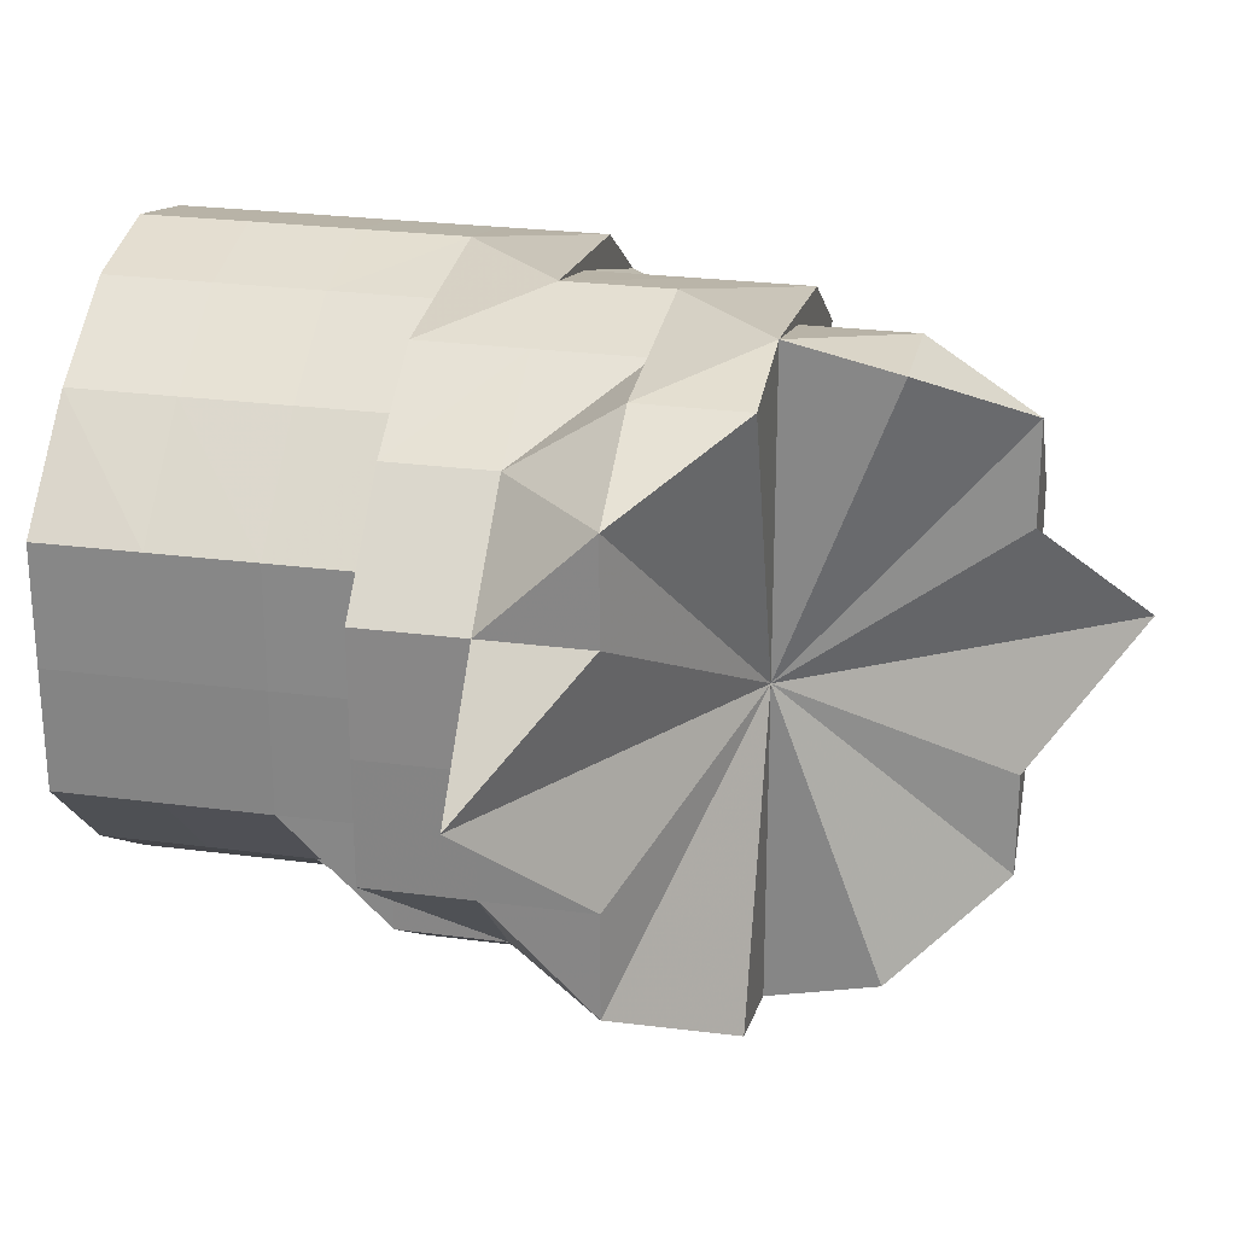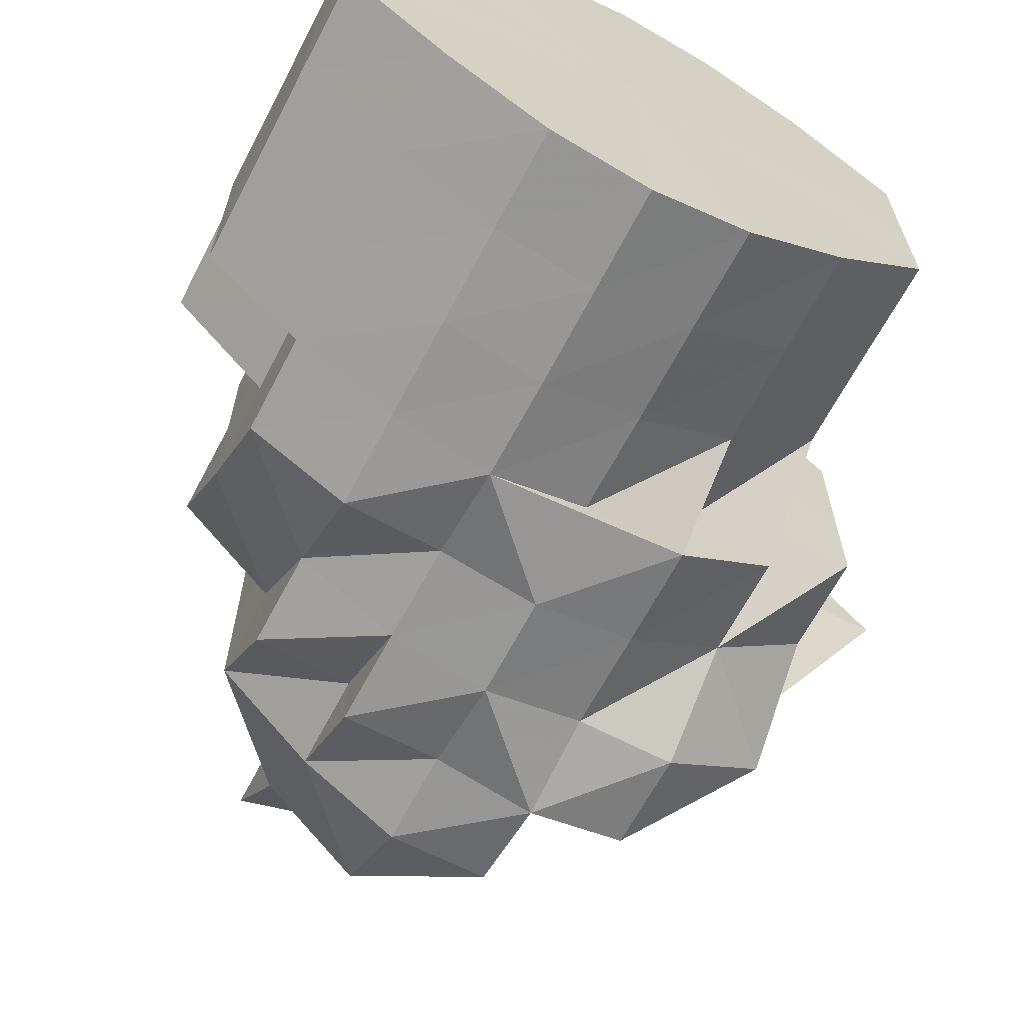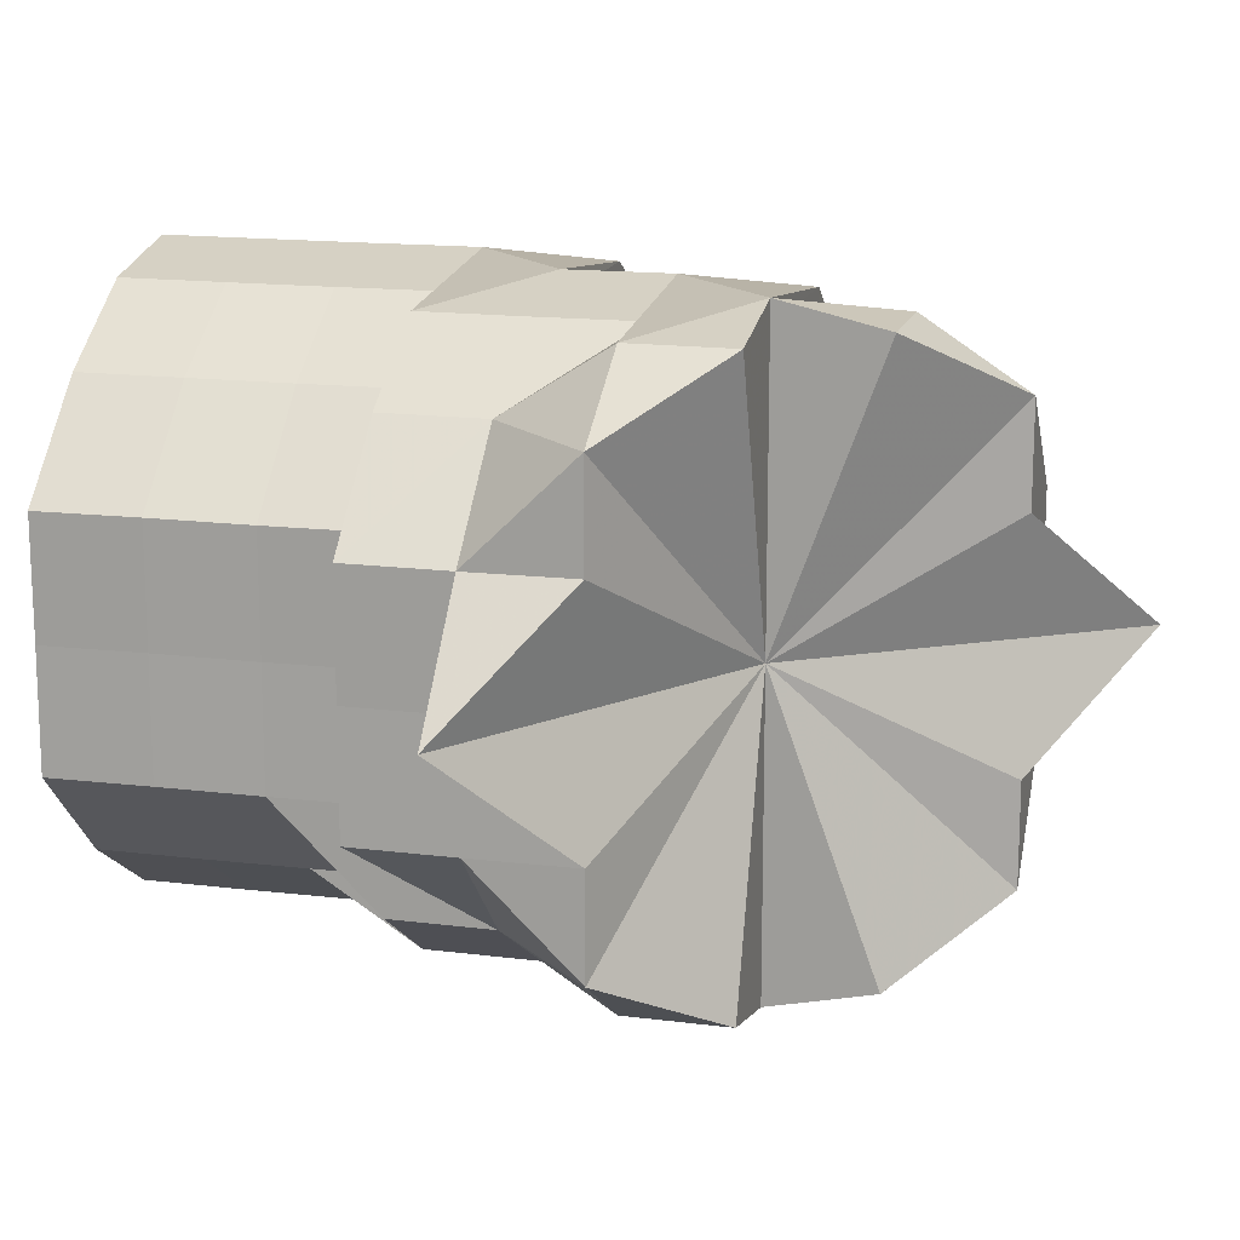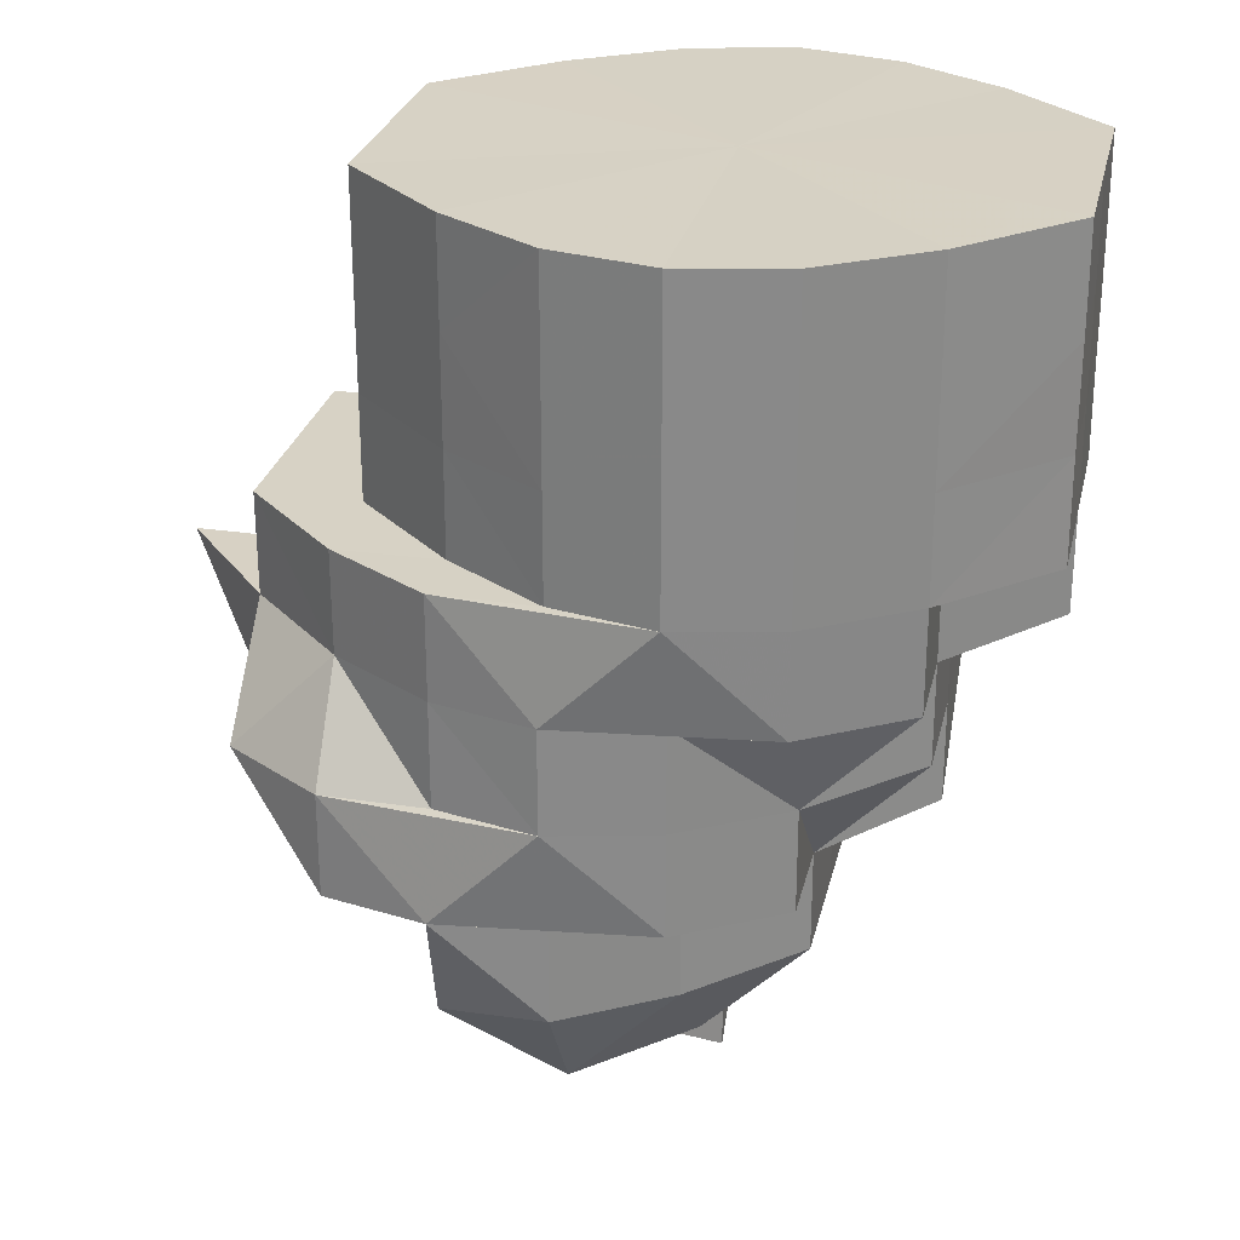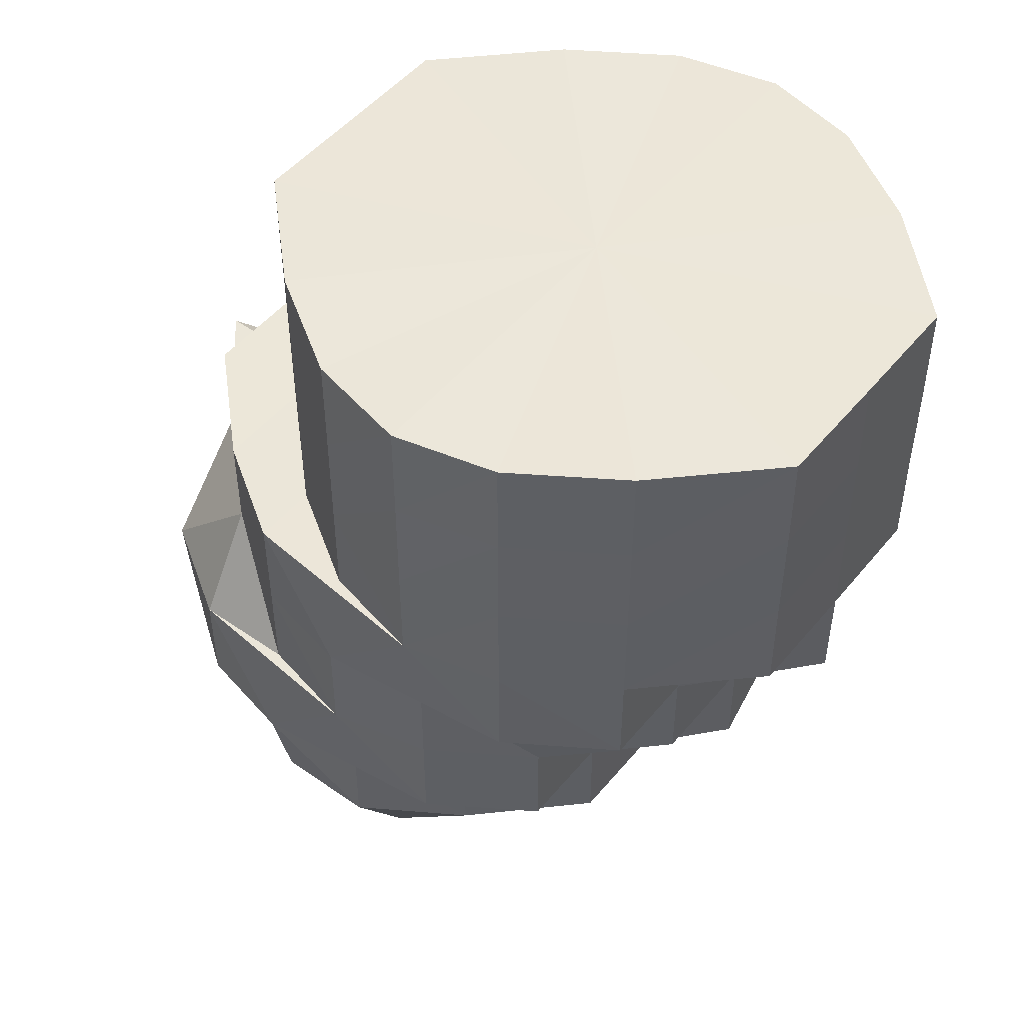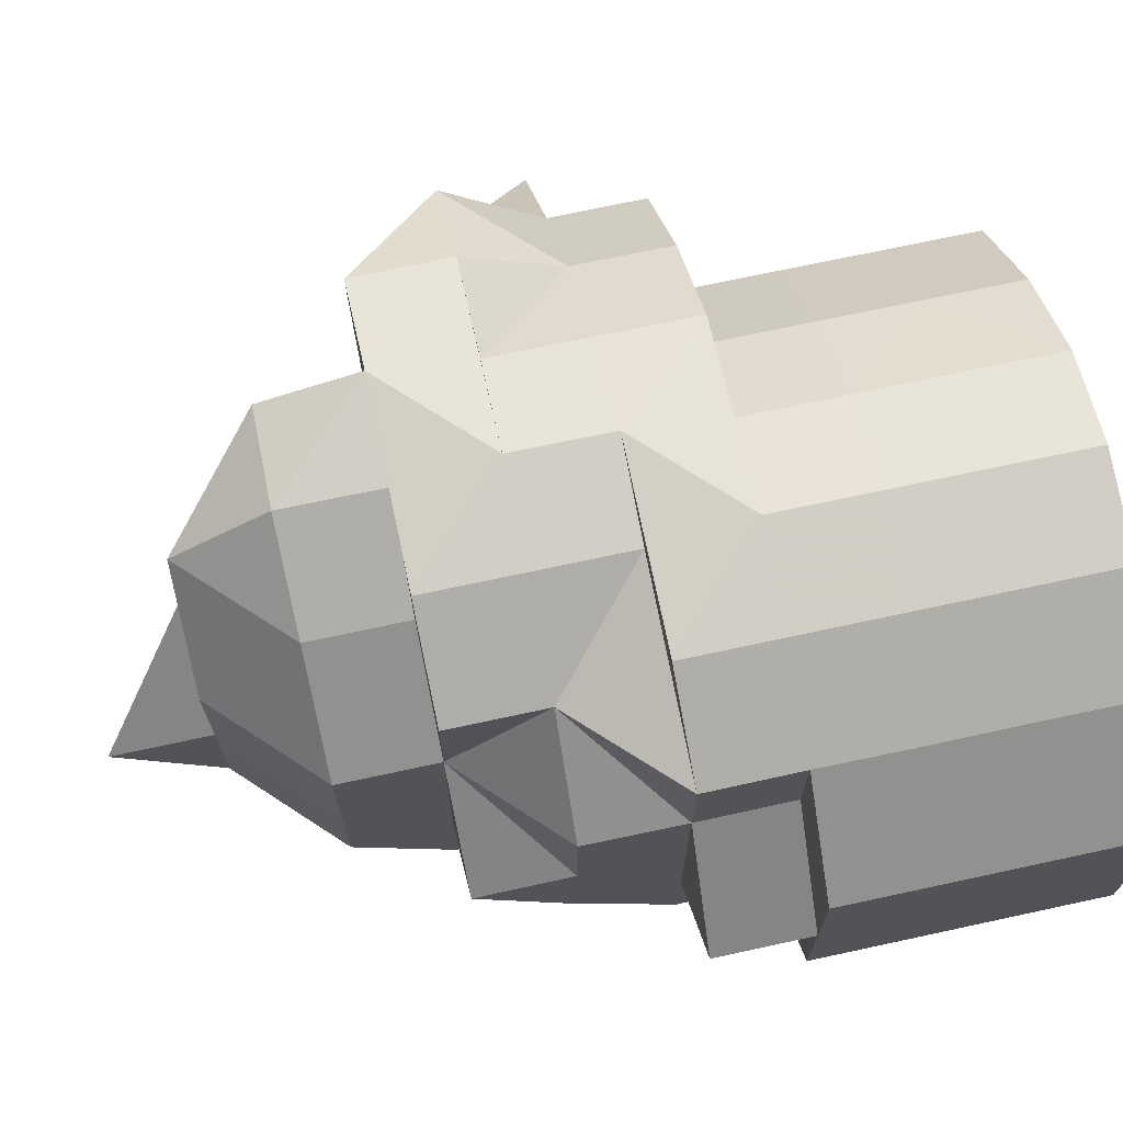
<metadata>
{"format":"obj","ext":"obj","renderer":"f3d","projection":"perspective","resolution":1024,"background":"white","views":[{"elev":25.3,"azim":-77.9,"up":"+Z"},{"elev":-64.7,"azim":152.3,"up":"+Z"},{"elev":15.5,"azim":-75.5,"up":"+Z"},{"elev":27.0,"azim":12.6,"up":"+Y"},{"elev":49.4,"azim":37.8,"up":"+Y"},{"elev":70.6,"azim":77.7,"up":"+Z"}]}
</metadata>
<code>
o 10609
v 2230 1879 19.38
v 2230 1879 19.38
v 2229 1879 19.4
v 2230 1879 19.37
v 2230 1879 19.38
v 2230 1879 19.37
v 2230 1879 19.37
v 2230 1879 19.38
v 2230 1879 19.36
v 2230 1879 19.36
v 2230 1879 19.36
v 2230 1879 19.36
v 2230 1879 19.36
v 2230 1879 19.37
v 2229 1879 19.36
v 2229 1879 19.37
v 2229 1879 19.36
v 2230 1879 19.37
v 2230 1879 19.38
v 2229 1879 19.36
v 2229 1879 19.38
v 2230 1879 19.38
v 2230 1879 19.36
v 2230 1879 19.36
v 2229 1879 19.36
v 2229 1879 19.36
v 2229 1879 19.35
v 2229 1879 19.35
v 2229 1879 19.35
v 2230 1879 19.36
v 2230 1879 19.36
v 2230 1879 19.36
v 2230 1879 19.36
v 2229 1879 19.36
v 2229 1879 19.36
v 2229 1879 19.36
v 2229 1879 19.36
v 2229 1879 19.36
v 2229 1879 19.36
v 2229 1879 19.36
v 2229 1879 19.36
v 2229 1879 19.37
v 2229 1879 19.36
v 2229 1879 19.37
v 2229 1879 19.37
v 2229 1879 19.37
v 2229 1879 19.37
v 2229 1879 19.36
v 2229 1879 19.38
v 2229 1879 19.38
v 2229 1879 19.38
v 2229 1879 19.4
v 2229 1879 19.38
v 2229 1879 19.4
v 2229 1879 19.38
v 2229 1879 19.37
v 2229 1879 19.38
v 2229 1879 19.37
v 2229 1879 19.4
v 2229 1879 19.4
v 2229 1879 19.41
v 2229 1879 19.4
v 2229 1879 19.41
v 2229 1879 19.4
v 2229 1879 19.4
v 2229 1879 19.38
v 2229 1879 19.38
v 2229 1879 19.41
v 2229 1879 19.41
v 2229 1879 19.41
v 2229 1879 19.41
v 2229 1879 19.41
v 2229 1879 19.41
v 2229 1879 19.41
v 2229 1879 19.4
v 2229 1879 19.41
v 2229 1879 19.41
v 2229 1879 19.41
v 2229 1879 19.4
v 2229 1879 19.41
v 2229 1879 19.41
v 2229 1879 19.41
v 2230 1879 19.41
v 2229 1879 19.41
v 2229 1879 19.41
v 2229 1879 19.41
v 2230 1879 19.41
v 2230 1879 19.41
v 2230 1879 19.41
v 2230 1879 19.41
v 2230 1879 19.41
v 2229 1879 19.41
v 2230 1879 19.41
v 2229 1879 19.41
v 2230 1879 19.4
v 2230 1879 19.41
v 2230 1879 19.41
v 2229 1879 19.41
v 2230 1879 19.41
v 2230 1879 19.41
v 2230 1879 19.41
v 2230 1879 19.41
v 2230 1879 19.4
v 2230 1879 19.41
v 2230 1879 19.41
v 2230 1879 19.41
v 2230 1879 19.41
v 2230 1879 19.4
v 2230 1879 19.41
v 2230 1879 19.4
v 2230 1879 19.38
v 2230 1879 19.4
v 2230 1879 19.38
v 2230 1879 19.4
v 2230 1879 19.4
v 2230 1879 19.4
v 2230 1879 19.38
v 2230 1879 19.38
v 2230 1879 19.38
v 2230 1879 19.4
v 2230 1879 19.37
v 2230 1879 19.38
v 2230 1879 19.37
v 2230 1879 19.38
v 2230 1879 19.37
v 2230 1879 19.38
v 2230 1879 19.38
v 2230 1879 19.4
v 2230 1879 19.37
v 2230 1879 19.37
v 2230 1879 19.36
v 2230 1879 19.37
v 2230 1879 19.36
v 2230 1879 19.37
v 2230 1879 19.38
v 2230 1879 19.38
v 2230 1879 19.38
v 2230 1879 19.4
v 2230 1879 19.37
v 2230 1879 19.38
v 2230 1879 19.36
v 2230 1879 19.36
v 2230 1879 19.36
v 2230 1879 19.36
v 2230 1879 19.36
v 2230 1879 19.36
v 2230 1879 19.36
v 2230 1879 19.36
v 2230 1879 19.36
v 2229 1879 19.35
v 2230 1879 19.35
v 2229 1879 19.36
v 2229 1879 19.36
v 2230 1879 19.35
v 2229 1879 19.36
v 2230 1879 19.35
v 2229 1879 19.36
v 2230 1879 19.36
v 2230 1879 19.36
v 2229 1879 19.36
v 2230 1879 19.35
v 2230 1879 19.35
v 2229 1879 19.36
v 2229 1879 19.36
v 2230 1879 19.36
v 2230 1879 19.35
v 2230 1879 19.36
v 2230 1879 19.37
v 2229 1879 19.36
v 2230 1879 19.35
v 2230 1879 19.36
v 2229 1879 19.36
v 2230 1879 19.38
v 2229 1879 19.37
v 2229 1879 19.36
v 2229 1879 19.36
v 2230 1879 19.36
v 2230 1879 19.36
v 2230 1879 19.36
v 2229 1879 19.36
v 2229 1879 19.36
v 2229 1879 19.36
v 2229 1879 19.36
v 2229 1879 19.36
v 2230 1879 19.35
v 2230 1879 19.37
v 2230 1879 19.37
v 2230 1879 19.38
v 2230 1879 19.37
v 2230 1879 19.36
v 2230 1879 19.38
v 2230 1879 19.38
v 2230 1879 19.4
v 2230 1879 19.4
v 2230 1879 19.41
v 2230 1879 19.4
v 2230 1879 19.38
v 2230 1879 19.37
v 2230 1879 19.37
v 2230 1879 19.38
v 2230 1879 19.4
v 2230 1879 19.38
v 2230 1879 19.4
v 2230 1879 19.41
v 2230 1879 19.41
v 2230 1879 19.41
v 2230 1879 19.4
v 2230 1879 19.41
v 2230 1879 19.41
v 2230 1879 19.41
v 2230 1879 19.41
v 2230 1879 19.41
v 2230 1879 19.41
v 2230 1879 19.41
v 2230 1879 19.41
v 2229 1879 19.41
v 2229 1879 19.41
v 2230 1879 19.41
v 2229 1879 19.41
v 2229 1879 19.41
v 2229 1879 19.4
v 2229 1879 19.41
v 2229 1879 19.4
v 2229 1879 19.38
v 2229 1879 19.38
v 2229 1879 19.37
v 2229 1879 19.4
v 2229 1879 19.38
v 2229 1879 19.41
v 2229 1879 19.37
v 2229 1879 19.37
v 2229 1879 19.36
v 2229 1879 19.37
v 2229 1879 19.36
v 2229 1879 19.36
v 2229 1879 19.36
v 2229 1879 19.36
v 2229 1879 19.36
v 2229 1879 19.38
v 2229 1879 19.37
v 2229 1879 19.37
v 2229 1879 19.36
v 2229 1879 19.38
v 2229 1879 19.37
v 2229 1879 19.4
v 2229 1879 19.4
v 2229 1879 19.41
v 2229 1879 19.41
v 2229 1879 19.41
v 2230 1879 19.41
v 2229 1879 19.41
v 2229 1879 19.38
v 2229 1879 19.4
v 2229 1879 19.38
v 2229 1879 19.4
v 2229 1879 19.41
v 2229 1879 19.41
v 2229 1879 19.41
v 2229 1879 19.41
v 2230 1879 19.41
v 2229 1879 19.41
v 2230 1879 19.41
v 2230 1879 19.41
v 2230 1879 19.41
v 2229 1879 19.41
v 2230 1879 19.41
v 2230 1879 19.41
v 2230 1879 19.41
v 2230 1879 19.38
v 2230 1879 19.4
v 2229 1879 19.4
v 2229 1879 19.4
v 2229 1879 19.41
v 2230 1879 19.41
v 2230 1879 19.38
v 2229 1879 19.4
v 2229 1879 19.38
v 2229 1879 19.37
v 2229 1879 19.36
v 2229 1879 19.36
v 2229 1879 19.35
v 2229 1879 19.38
v 2229 1879 19.41
v 2229 1879 19.41
v 2229 1879 19.41
v 2229 1879 19.41
v 2229 1879 19.41
v 2229 1879 19.41
v 2229 1879 19.38
v 2229 1879 19.36
v 2229 1879 19.36
v 2229 1879 19.35
v 2229 1879 19.41
v 2229 1879 19.41
v 2229 1879 19.41
v 2229 1879 19.41
v 2229 1879 19.41
v 2230 1879 19.41
v 2229 1879 19.41
v 2230 1879 19.4
v 2230 1879 19.4
v 2230 1879 19.38
v 2230 1879 19.4
v 2230 1879 19.37
v 2230 1879 19.38
v 2229 1879 19.4
v 2229 1879 19.38
v 2229 1879 19.38
v 2229 1879 19.38
v 2229 1879 19.37
v 2229 1879 19.41
v 2229 1879 19.41
v 2229 1879 19.41
v 2229 1879 19.41
v 2229 1879 19.41
v 2229 1879 19.41
v 2230 1879 19.41
v 2230 1879 19.41
v 2229 1879 19.41
v 2230 1879 19.37
v 2230 1879 19.37
v 2230 1879 19.38
v 2230 1879 19.38
v 2230 1879 19.4
v 2230 1879 19.4
v 2230 1879 19.4
v 2230 1879 19.41
v 2230 1879 19.36
v 2230 1879 19.37
v 2230 1879 19.37
v 2230 1879 19.37
v 2230 1879 19.38
f 1 2 3
f 4 5 1
f 6 7 5
f 7 8 5
f 9 7 6
f 9 10 7
f 11 10 12
f 10 13 14
f 15 9 6
f 15 6 16
f 17 9 15
f 16 18 19
f 17 20 9
f 15 16 21
f 16 22 21
f 20 23 24
f 25 17 26
f 27 17 25
f 28 20 17
f 28 29 20
f 29 30 20
f 30 31 32
f 29 33 30
f 34 29 28
f 35 34 28
f 36 35 27
f 37 35 36
f 38 34 35
f 39 38 35
f 34 40 29
f 38 40 34
f 38 41 40
f 42 41 43
f 44 38 39
f 44 45 38
f 46 44 39
f 45 47 48
f 46 39 21
f 49 50 47
f 51 49 44
f 52 53 49
f 54 55 51
f 55 56 44
f 57 44 58
f 59 60 57
f 61 60 62
f 63 61 62
f 63 62 64
f 64 65 66
f 63 64 21
f 64 67 21
f 68 61 63
f 68 69 61
f 70 68 71
f 72 68 70
f 69 73 61
f 61 74 75
f 73 76 74
f 73 77 61
f 77 78 79
f 80 81 78
f 82 80 73
f 82 83 76
f 84 73 85
f 86 82 73
f 87 82 86
f 88 87 86
f 89 86 72
f 90 87 89
f 87 91 92
f 93 88 94
f 95 96 93
f 94 97 98
f 99 100 97
f 101 102 87
f 103 102 90
f 102 104 87
f 105 106 104
f 102 107 104
f 108 109 107
f 110 107 102
f 111 108 110
f 110 112 107
f 113 111 114
f 115 110 102
f 116 115 102
f 117 115 116
f 117 118 115
f 119 120 115
f 121 119 117
f 122 117 103
f 123 117 124
f 125 124 126
f 126 127 128
f 123 129 117
f 130 123 124
f 131 130 132
f 133 134 129
f 134 135 136
f 137 136 138
f 139 140 137
f 141 129 123
f 141 142 129
f 143 141 123
f 143 123 130
f 144 142 141
f 145 143 130
f 146 145 147
f 33 143 145
f 148 141 143
f 148 144 141
f 33 149 143
f 149 148 143
f 150 149 33
f 29 150 33
f 151 148 149
f 151 144 148
f 150 151 149
f 40 150 29
f 40 152 150
f 153 154 150
f 155 153 40
f 151 156 144
f 157 156 151
f 156 158 144
f 144 158 142
f 158 159 142
f 160 157 161
f 156 162 158
f 157 163 156
f 163 162 156
f 163 164 162
f 162 165 158
f 158 165 159
f 162 166 165
f 167 159 168
f 169 170 162
f 170 171 165
f 172 169 163
f 169 170 173
f 172 169 173
f 170 171 173
f 174 172 173
f 174 172 175
f 175 176 163
f 175 163 157
f 171 177 173
f 171 177 178
f 165 179 178
f 165 178 159
f 180 175 157
f 180 157 181
f 182 181 183
f 183 184 185
f 159 178 186
f 159 186 187
f 168 186 188
f 178 189 186
f 178 190 189
f 186 189 191
f 186 191 192
f 188 191 193
f 193 194 195
f 191 194 196
f 189 197 191
f 191 197 194
f 189 198 197
f 177 199 189
f 177 199 173
f 199 200 197
f 199 200 173
f 197 201 194
f 197 202 201
f 200 203 201
f 200 203 173
f 194 201 204
f 194 204 205
f 201 206 204
f 201 207 206
f 203 208 206
f 203 208 173
f 204 206 209
f 206 210 209
f 205 204 211
f 204 209 211
f 208 212 209
f 208 212 173
f 212 213 173
f 212 213 214
f 209 215 214
f 213 216 173
f 213 216 217
f 214 218 217
f 216 219 173
f 216 219 220
f 219 221 173
f 217 222 220
f 219 221 223
f 221 224 173
f 224 174 173
f 221 224 225
f 224 174 226
f 223 227 225
f 225 228 226
f 220 229 223
f 226 230 175
f 226 175 180
f 231 226 180
f 225 226 231
f 231 180 232
f 233 232 234
f 234 235 236
f 237 238 236
f 239 225 231
f 223 225 239
f 239 231 240
f 240 241 242
f 243 240 244
f 245 246 243
f 247 246 245
f 248 249 247
f 250 251 248
f 252 239 42
f 253 223 239
f 253 239 254
f 255 253 252
f 256 253 255
f 220 223 253
f 249 257 253
f 257 220 253
f 258 257 256
f 259 220 257
f 260 259 258
f 261 259 257
f 259 217 220
f 214 217 259
f 262 214 259
f 209 214 262
f 211 209 262
f 263 262 259
f 211 262 263
f 264 263 265
f 266 211 263
f 267 266 264
f 268 266 263
f 205 211 266
f 107 205 266
f 269 270 271
f 272 270 273
f 272 273 21
f 270 274 273
f 275 276 21
f 277 278 21
f 279 280 21
f 281 279 282
f 283 284 282
f 284 285 21
f 286 287 21
f 287 288 289
f 290 291 21
f 291 292 289
f 293 294 295
f 295 294 72
f 294 296 297
f 274 298 296
f 273 274 294
f 274 299 294
f 300 301 298
f 300 99 274
f 270 300 274
f 302 303 300
f 8 300 270
f 304 302 8
f 8 305 300
f 5 8 270
f 7 130 8
f 306 307 308
f 308 309 310
f 311 312 313
f 314 315 316
f 317 318 319
f 320 321 322
f 323 324 325
f 325 326 327
f 328 329 330
f 330 331 332

</code>
